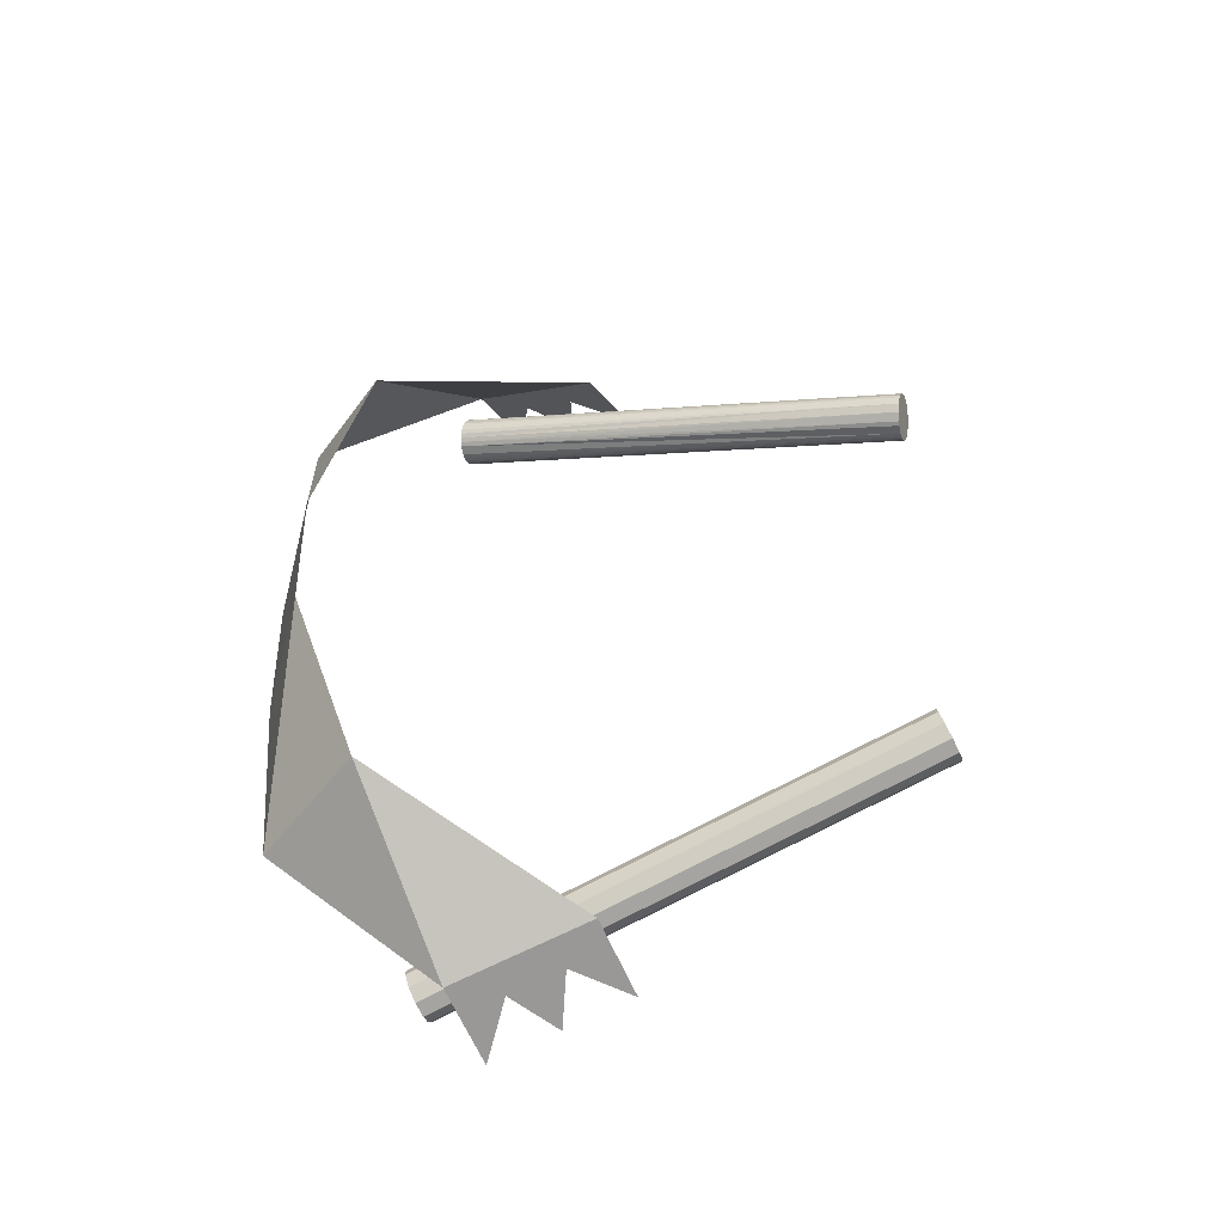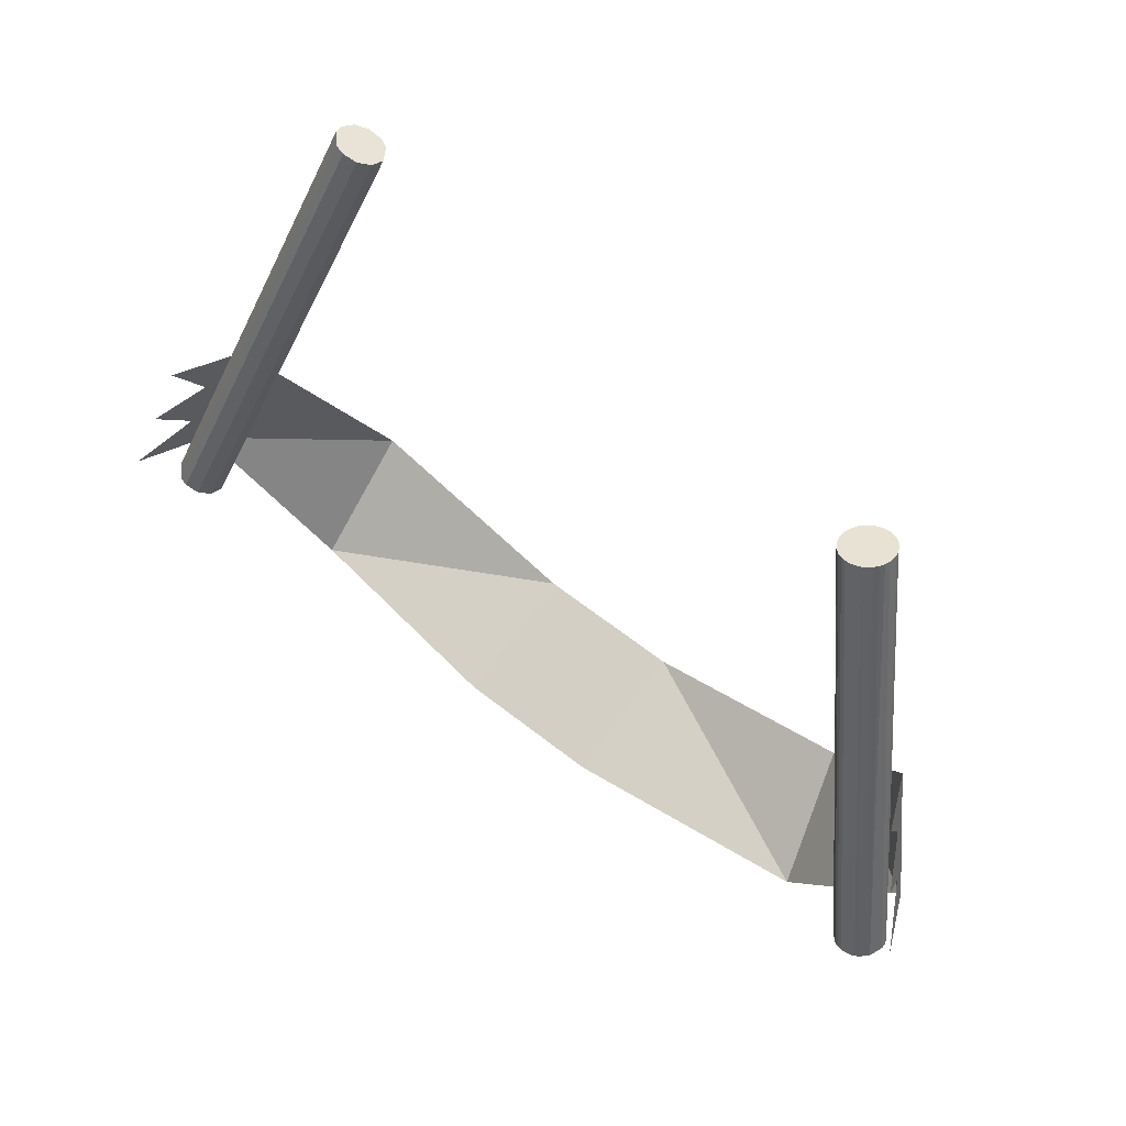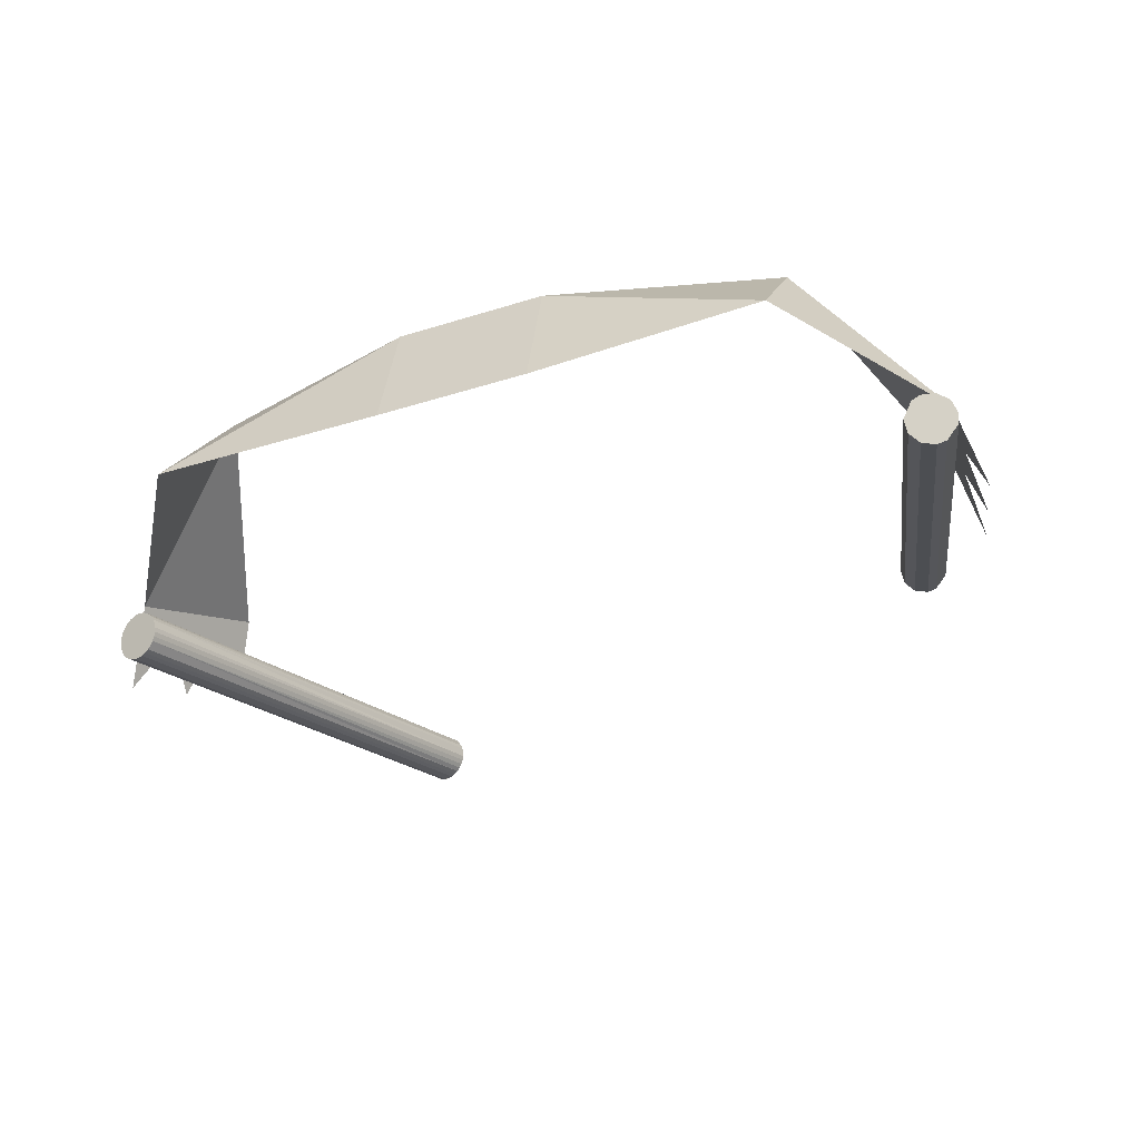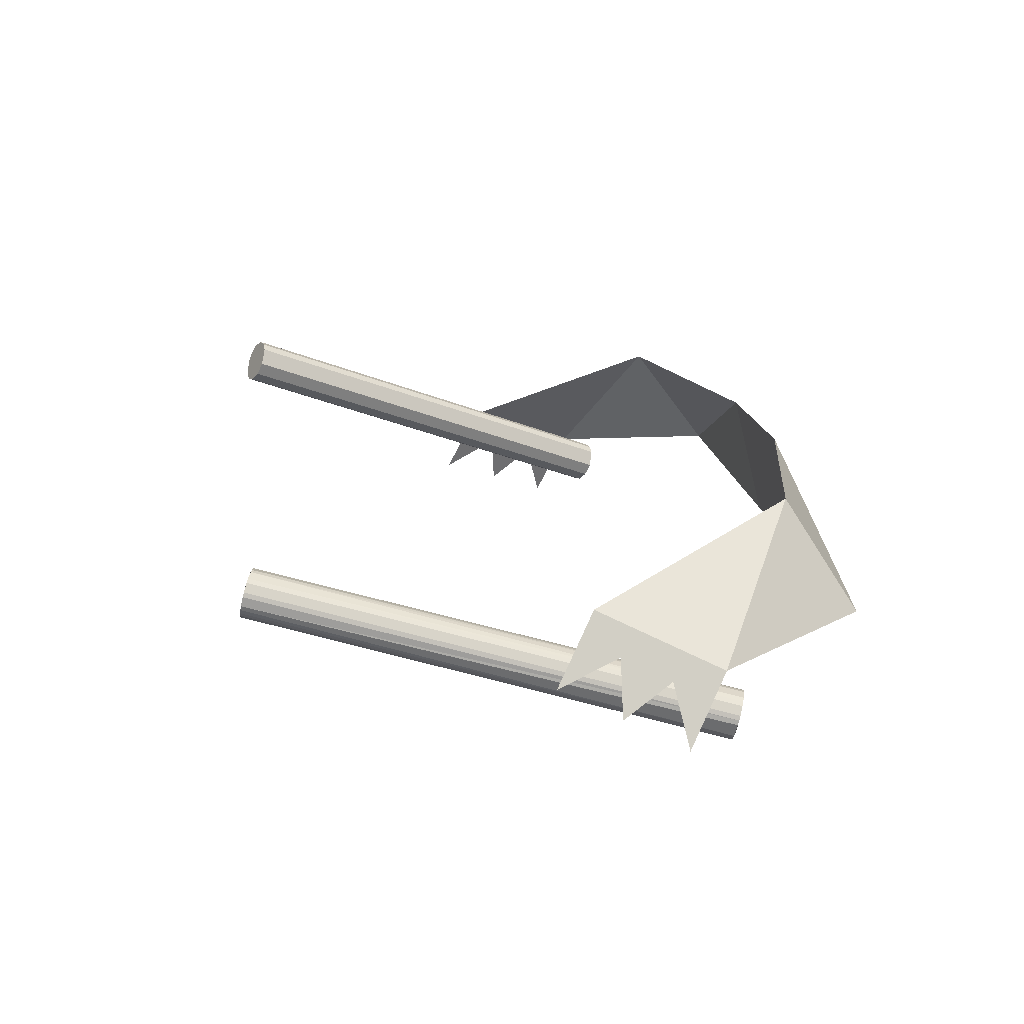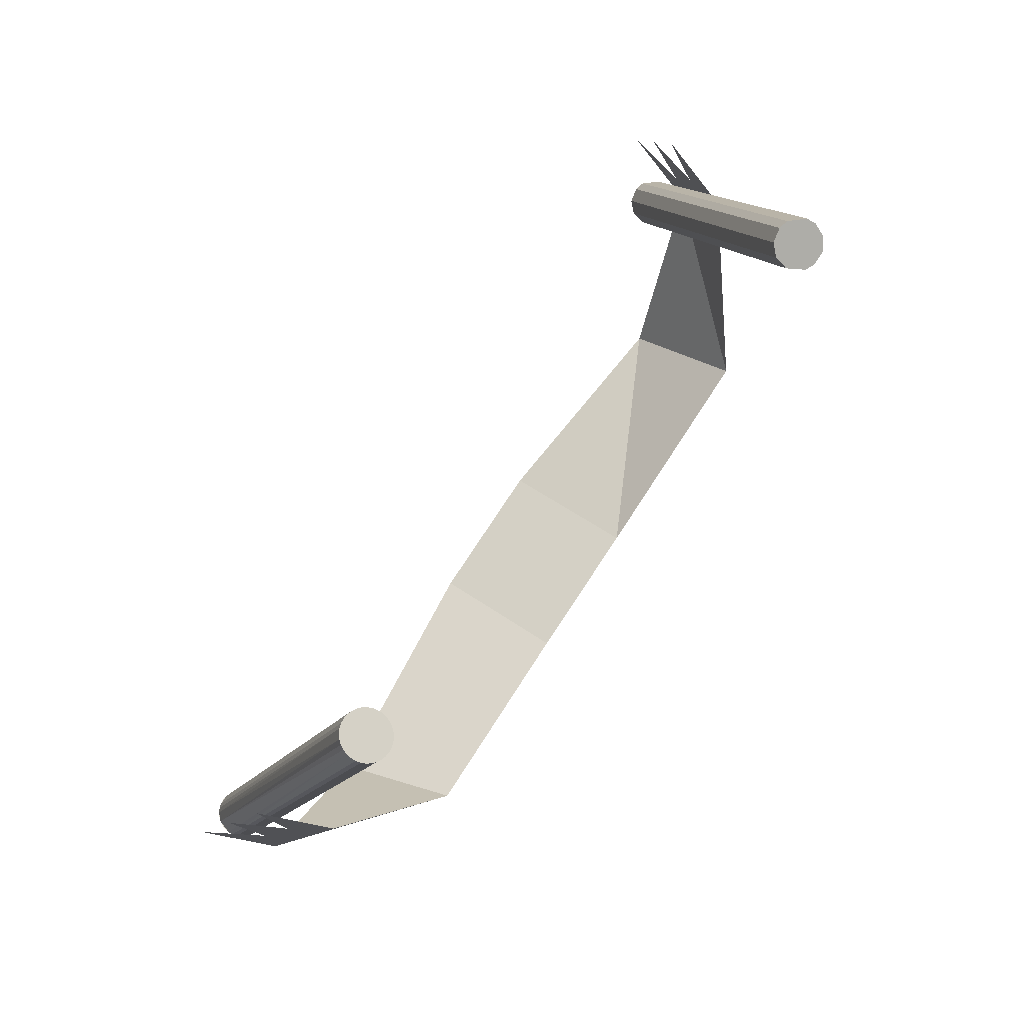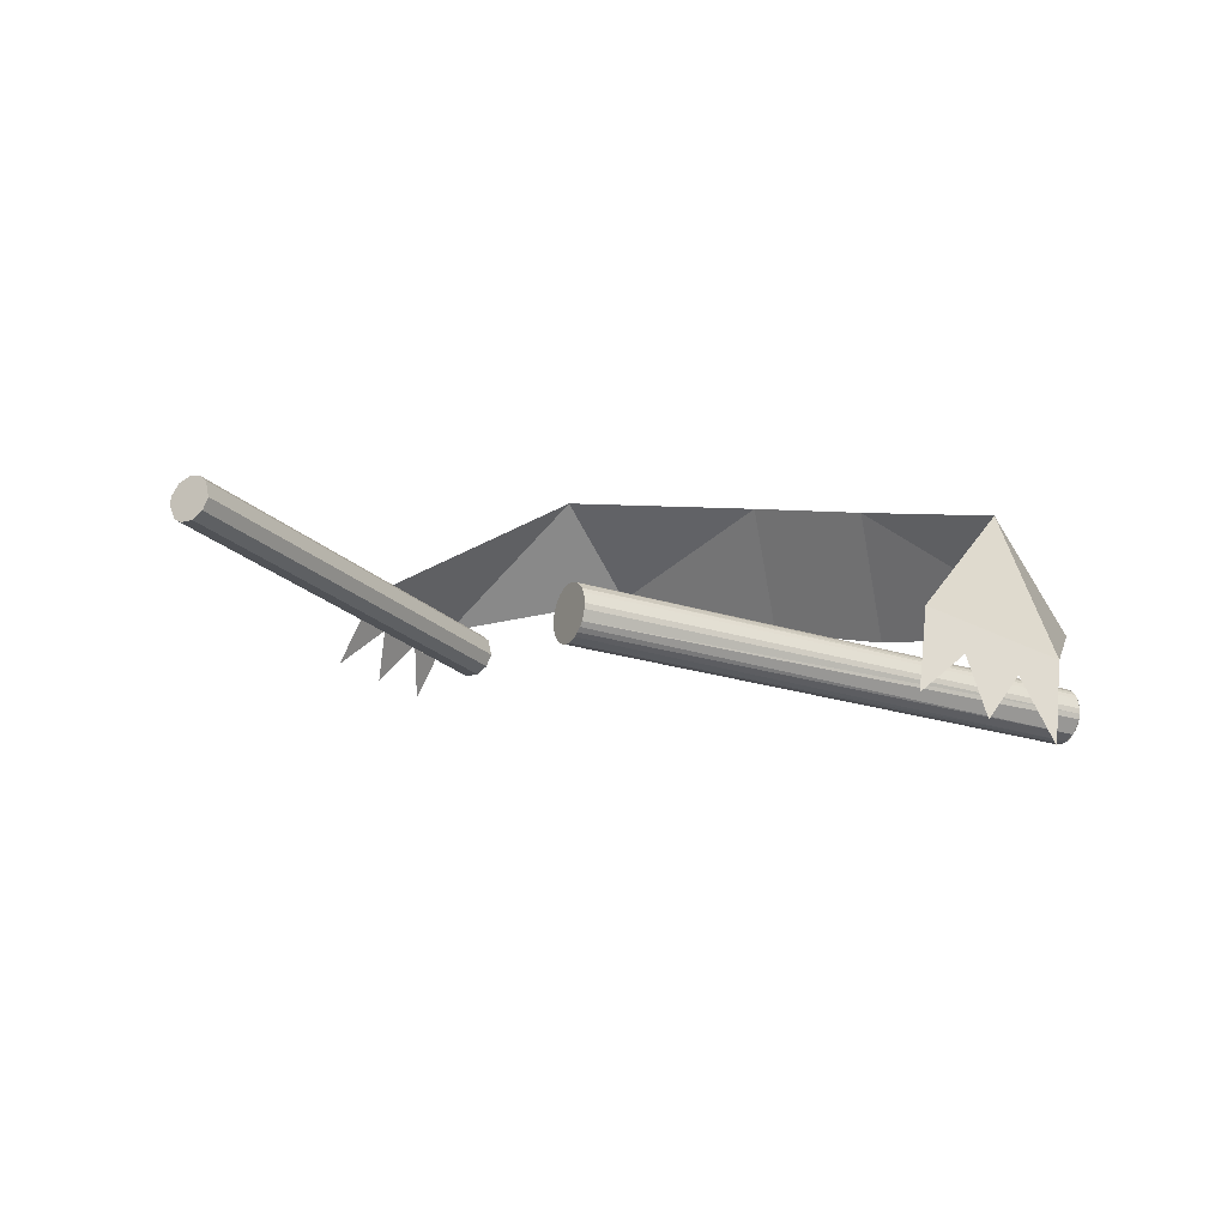
<metadata>
{"format":"obj","ext":"obj","renderer":"f3d","projection":"perspective","resolution":1024,"background":"white","views":[{"elev":37.6,"azim":88.1,"up":"+Z"},{"elev":62.8,"azim":-141.5,"up":"+Y"},{"elev":-39.3,"azim":21.4,"up":"+Z"},{"elev":19.6,"azim":-100.6,"up":"+Z"},{"elev":79.9,"azim":-56.4,"up":"+Y"},{"elev":4.7,"azim":-133.7,"up":"+Z"}]}
</metadata>
<code>
o StaticNPC_Hands
v -0.1428 0.2319 -0.03707
v 0.1323 0.2224 -0.04904
v 0.1263 0.2279 -0.02975
v 0.1283 0.242 -0.04123
v 0.1232 0.2434 -0.02367
v 0.1244 0.2616 -0.03367
v -0.1269 0.2685 -0.02144
v -0.1262 0.2492 -0.01301
v -0.1348 0.2503 -0.02926
v -0.1325 0.2348 -0.01917
v -0.02457 0.1601 -0.02304
v -0.02464 0.1708 0.01841
v 0.02071 0.1601 -0.02304
v 0.02065 0.1708 0.01841
v 0.1267 0.2122 -0.0259
v 0.1187 0.2514 -0.01052
v -0.1181 0.2557 -0.000589
v -0.1341 0.2191 -0.01623
v -0.09907 0.1663 -0.01568
v -0.0889 0.188 0.01979
v 0.08879 0.1902 0.01894
v 0.08826 0.1647 -0.01543
v -0.1312 0.2162 -0.03934
v -0.09058 0.3572 -0.005966
v -0.1298 0.2157 -0.03922
v -0.08917 0.3568 -0.005851
v -0.1285 0.2153 -0.03883
v -0.08783 0.3563 -0.005458
v -0.1273 0.2147 -0.03817
v -0.0866 0.3558 -0.004801
v -0.1262 0.2142 -0.03728
v -0.08554 0.3553 -0.003906
v -0.1253 0.2137 -0.03618
v -0.08468 0.3548 -0.002806
v -0.1247 0.2132 -0.03492
v -0.08407 0.3543 -0.001545
v -0.1244 0.2128 -0.03354
v -0.08372 0.3539 -0.00017
v -0.1243 0.2125 -0.03211
v -0.08364 0.3535 0.001265
v -0.1245 0.2122 -0.03067
v -0.08384 0.3533 0.002705
v -0.125 0.212 -0.02927
v -0.08432 0.3531 0.004096
v -0.1257 0.2119 -0.02799
v -0.08505 0.353 0.005383
v -0.1267 0.2119 -0.02685
v -0.086 0.353 0.006517
v -0.1278 0.212 -0.02592
v -0.08714 0.3531 0.007454
v -0.1291 0.2122 -0.02521
v -0.08843 0.3533 0.008159
v -0.1305 0.2125 -0.02477
v -0.08981 0.3536 0.008605
v -0.1319 0.2129 -0.0246
v -0.09124 0.3539 0.008774
v -0.1333 0.2133 -0.02471
v -0.09265 0.3544 0.008659
v -0.1347 0.2138 -0.0251
v -0.09399 0.3549 0.008266
v -0.1359 0.2143 -0.02576
v -0.09522 0.3554 0.007609
v -0.1369 0.2148 -0.02666
v -0.09628 0.3559 0.006713
v -0.1378 0.2153 -0.02776
v -0.09714 0.3564 0.005614
v -0.1384 0.2158 -0.02902
v -0.09775 0.3569 0.004353
v -0.1388 0.2162 -0.03039
v -0.0981 0.3573 0.002978
v -0.1388 0.2166 -0.03183
v -0.09818 0.3577 0.001543
v -0.1386 0.2169 -0.03327
v -0.09798 0.3579 0.000102
v -0.1382 0.2171 -0.03466
v -0.0975 0.3581 -0.001288
v -0.1374 0.2172 -0.03595
v -0.09677 0.3582 -0.002575
v -0.1365 0.2171 -0.03708
v -0.09582 0.3582 -0.003709
v -0.1353 0.217 -0.03802
v -0.09468 0.3581 -0.004647
v -0.1341 0.2168 -0.03872
v -0.09339 0.3579 -0.005352
v -0.1327 0.2165 -0.03917
v -0.09201 0.3576 -0.005797
v 0.1175 0.2074 -0.04072
v 0.08747 0.3428 0.01773
v 0.1147 0.2055 -0.03786
v 0.08471 0.341 0.02059
v 0.1142 0.2037 -0.03389
v 0.08424 0.3392 0.02456
v 0.1173 0.2024 -0.02919
v 0.08734 0.3378 0.02926
v 0.12 0.2024 -0.02792
v 0.08999 0.3379 0.03053
v 0.1243 0.2034 -0.02792
v 0.09428 0.3388 0.03053
v 0.1276 0.2051 -0.03017
v 0.09763 0.3405 0.02828
v 0.1289 0.207 -0.03391
v 0.09892 0.3424 0.02454
v 0.1284 0.208 -0.03662
v 0.09839 0.3435 0.02183
v 0.1244 0.2089 -0.04073
v 0.09443 0.3444 0.01772
v 0.1216 0.2086 -0.04152
v 0.0916 0.3441 0.01693
v -0.1428 0.2319 -0.03707
v 0.1323 0.2224 -0.04904
v 0.1263 0.2279 -0.02975
v 0.1283 0.242 -0.04123
v 0.1232 0.2434 -0.02367
v 0.1244 0.2616 -0.03367
v -0.1269 0.2685 -0.02144
v -0.1262 0.2492 -0.01301
v -0.1348 0.2503 -0.02926
v -0.1325 0.2348 -0.01917
v -0.02457 0.1601 -0.02304
v -0.02464 0.1708 0.01841
v 0.02071 0.1601 -0.02304
v 0.02065 0.1708 0.01841
v 0.1267 0.2122 -0.0259
v 0.1187 0.2514 -0.01052
v -0.1181 0.2557 -0.000589
v -0.1341 0.2191 -0.01623
v -0.09907 0.1663 -0.01568
v -0.0889 0.188 0.01979
v 0.08879 0.1902 0.01894
v 0.08826 0.1647 -0.01543
f 18 8 10
f 14 11 13
f 22 14 13
f 3 5 16
f 20 18 19
f 12 19 11
f 15 21 22
f 118 116 125
f 119 122 121
f 130 122 129
f 124 113 111
f 126 128 127
f 127 120 119
f 123 129 124
f 17 7 8
f 8 9 10
f 10 1 18
f 18 17 8
f 14 12 11
f 22 21 14
f 15 2 3
f 3 4 5
f 5 6 16
f 16 15 3
f 20 17 18
f 12 20 19
f 15 16 21
f 126 109 118
f 118 117 116
f 116 115 125
f 125 126 118
f 119 120 122
f 130 121 122
f 111 110 123
f 124 114 113
f 113 112 111
f 111 123 124
f 126 125 128
f 127 128 120
f 123 130 129
f 80 81 77
f 93 92 91
f 68 63 64
f 74 77 71
f 30 33 29
f 59 55 58
f 45 44 48
f 26 85 86
f 43 39 38
f 60 44 28
f 56 53 52
f 53 69 85
f 107 106 105
f 105 104 103
f 101 100 99
f 93 96 94
f 103 102 101
f 87 108 107
f 97 96 95
f 97 100 98
f 91 90 89
f 90 98 106
f 87 90 88
f 107 99 91
f 36 35 34
f 80 82 84
f 84 83 81
f 81 79 77
f 77 78 80
f 80 84 81
f 93 94 92
f 68 70 69
f 67 65 63
f 68 69 67
f 64 66 68
f 61 62 64
f 68 67 63
f 63 61 64
f 70 72 74
f 76 78 77
f 69 70 74
f 74 76 77
f 77 75 73
f 71 69 74
f 77 73 71
f 32 34 33
f 33 31 29
f 29 27 28
f 30 32 33
f 29 28 30
f 58 60 62
f 62 61 59
f 59 57 55
f 55 56 58
f 58 62 59
f 48 50 52
f 52 51 49
f 52 49 47
f 44 46 48
f 48 52 47
f 45 43 44
f 48 47 45
f 26 28 27
f 25 23 85
f 26 27 25
f 86 24 26
f 83 84 86
f 26 25 85
f 85 83 86
f 38 40 42
f 42 44 43
f 43 41 39
f 39 37 38
f 38 42 43
f 28 26 24
f 24 86 84
f 80 78 76
f 76 74 72
f 72 70 68
f 64 62 60
f 60 58 56
f 56 54 52
f 44 42 40
f 40 38 36
f 36 34 32
f 32 30 28
f 28 24 84
f 84 80 76
f 76 72 68
f 68 64 60
f 60 56 52
f 52 48 44
f 44 40 36
f 36 32 28
f 28 84 76
f 76 68 60
f 60 52 44
f 44 36 28
f 28 76 60
f 56 55 53
f 53 51 52
f 25 27 29
f 33 35 37
f 37 39 41
f 41 43 45
f 45 47 49
f 49 51 53
f 53 55 57
f 57 59 61
f 61 63 65
f 65 67 69
f 69 71 73
f 81 83 85
f 85 25 29
f 29 33 37
f 37 41 45
f 45 49 53
f 53 57 61
f 61 65 69
f 69 73 77
f 77 81 85
f 85 29 37
f 37 45 53
f 53 61 69
f 69 77 85
f 85 37 53
f 107 108 106
f 105 106 104
f 101 102 100
f 93 95 96
f 103 104 102
f 87 88 108
f 97 98 96
f 97 99 100
f 91 92 90
f 108 88 90
f 90 92 94
f 94 96 98
f 98 100 102
f 102 104 106
f 106 108 90
f 90 94 98
f 98 102 106
f 87 89 90
f 89 87 107
f 107 105 103
f 103 101 99
f 99 97 95
f 95 93 91
f 91 89 107
f 107 103 99
f 99 95 91
f 36 38 37
f 35 33 34
f 36 37 35

</code>
